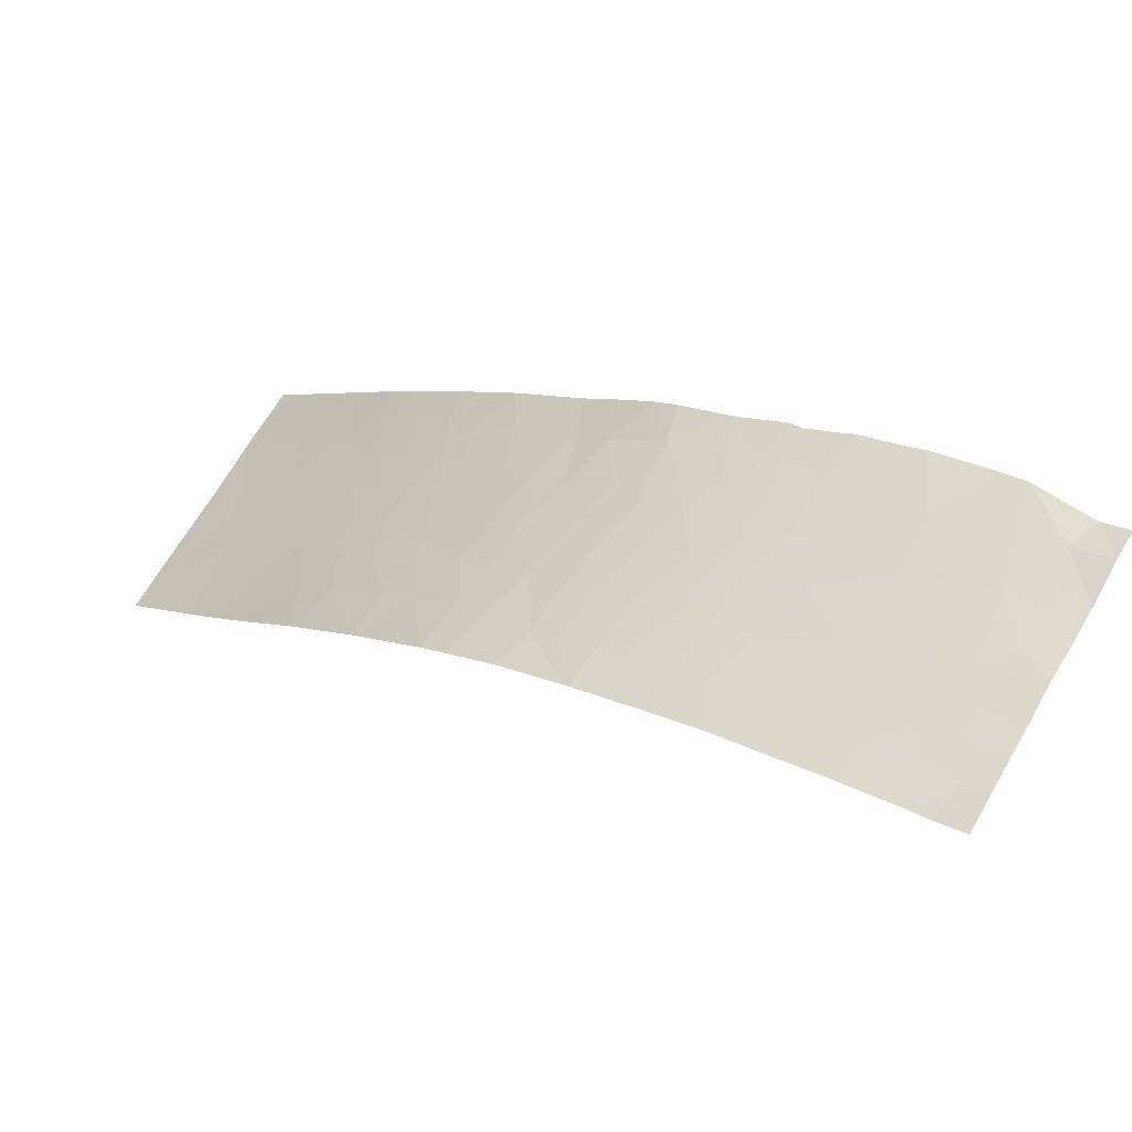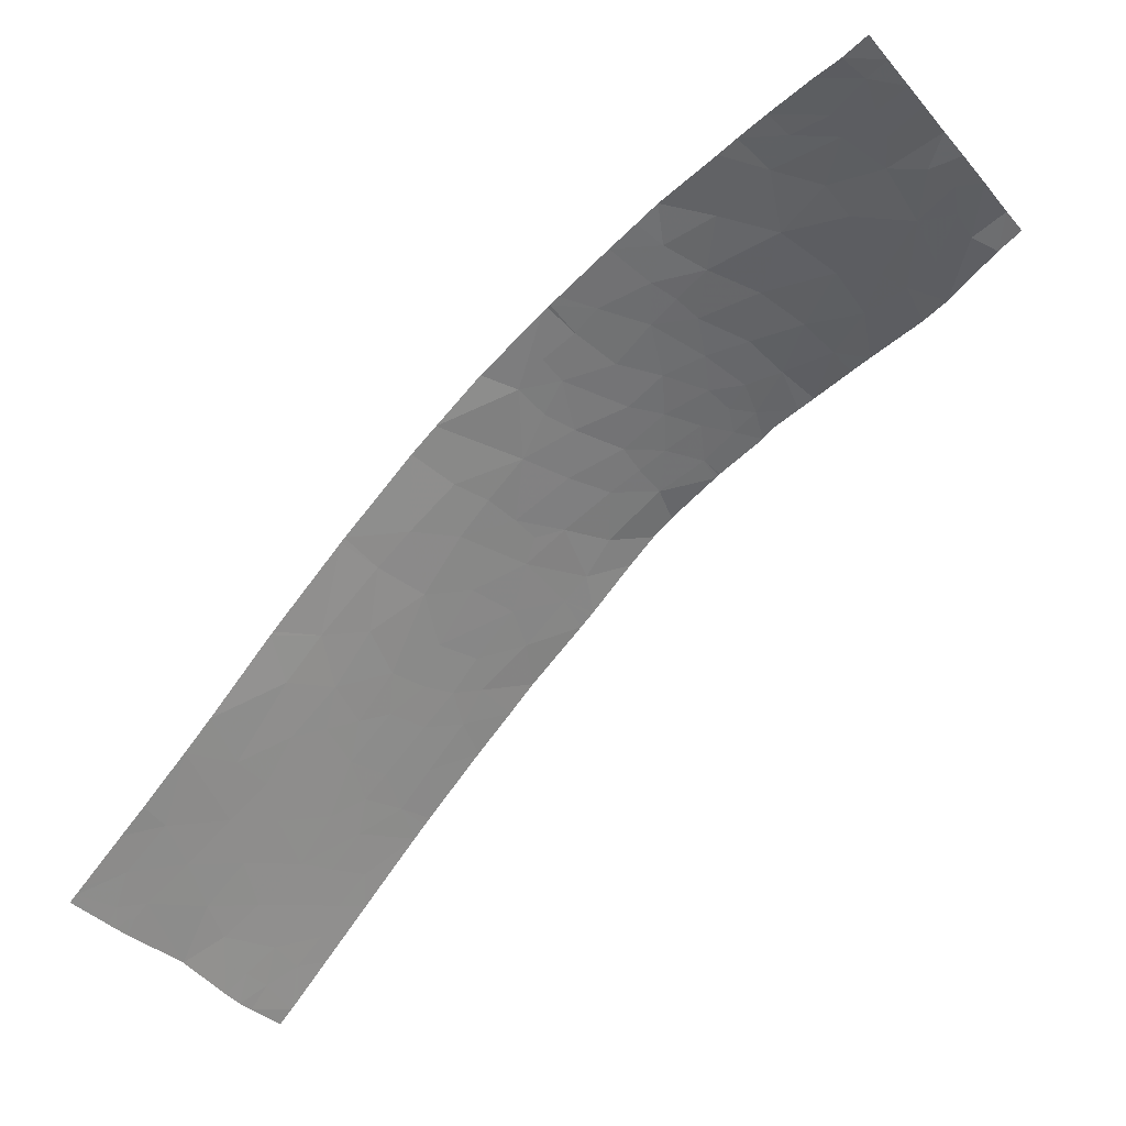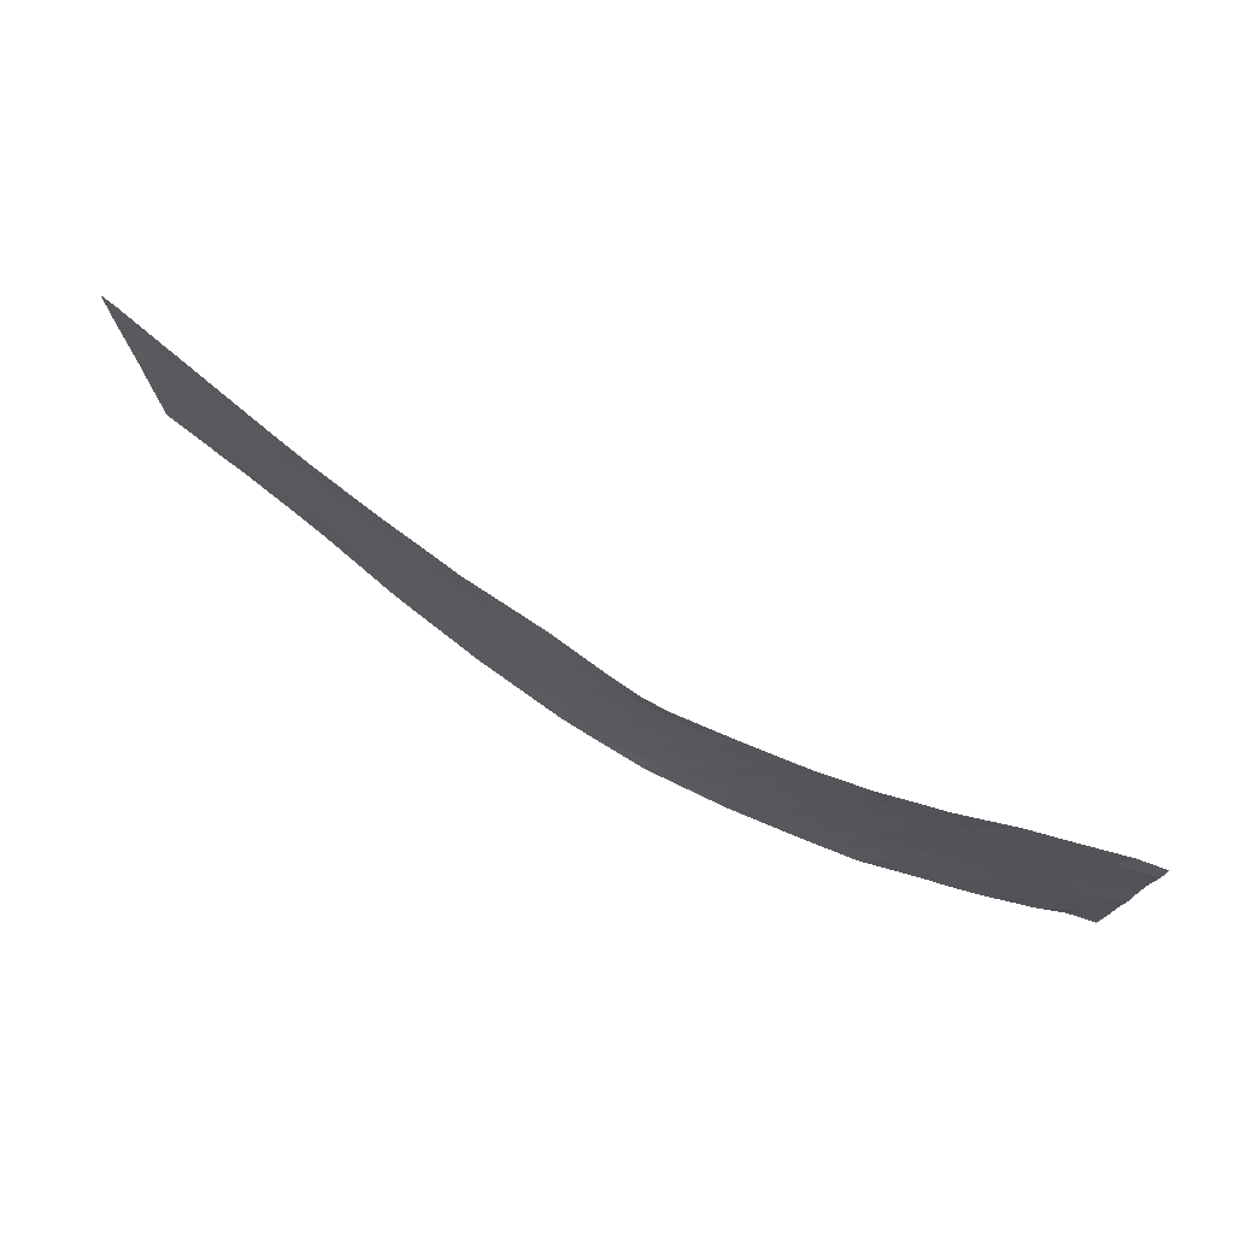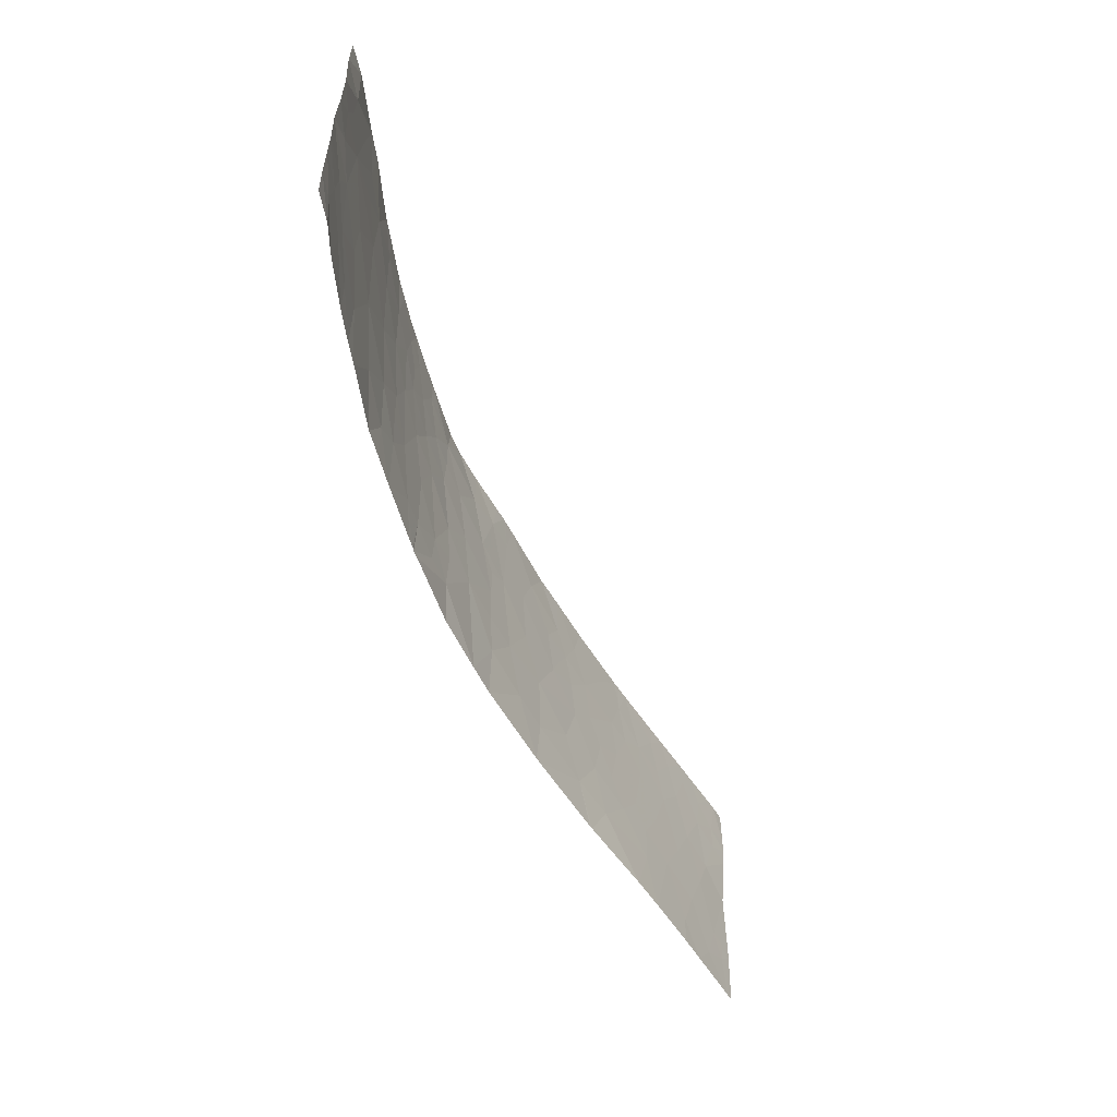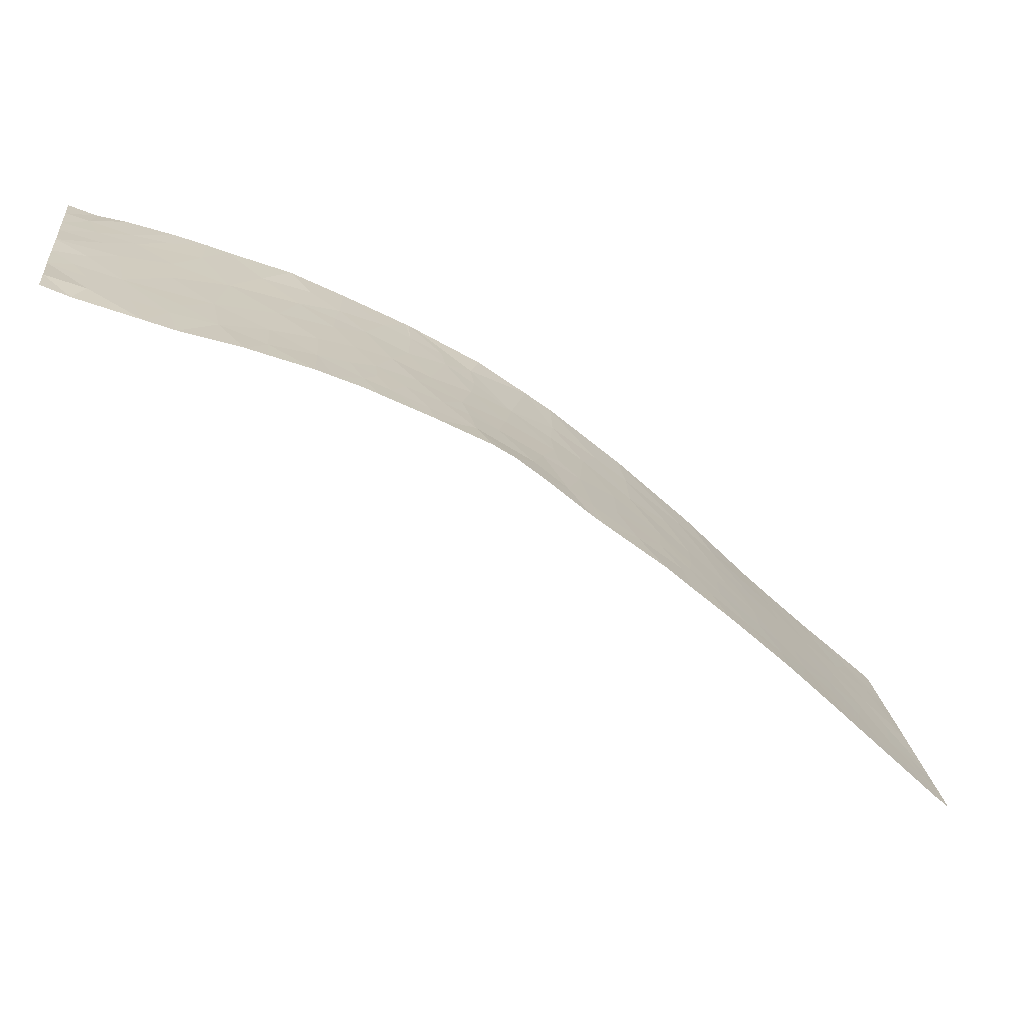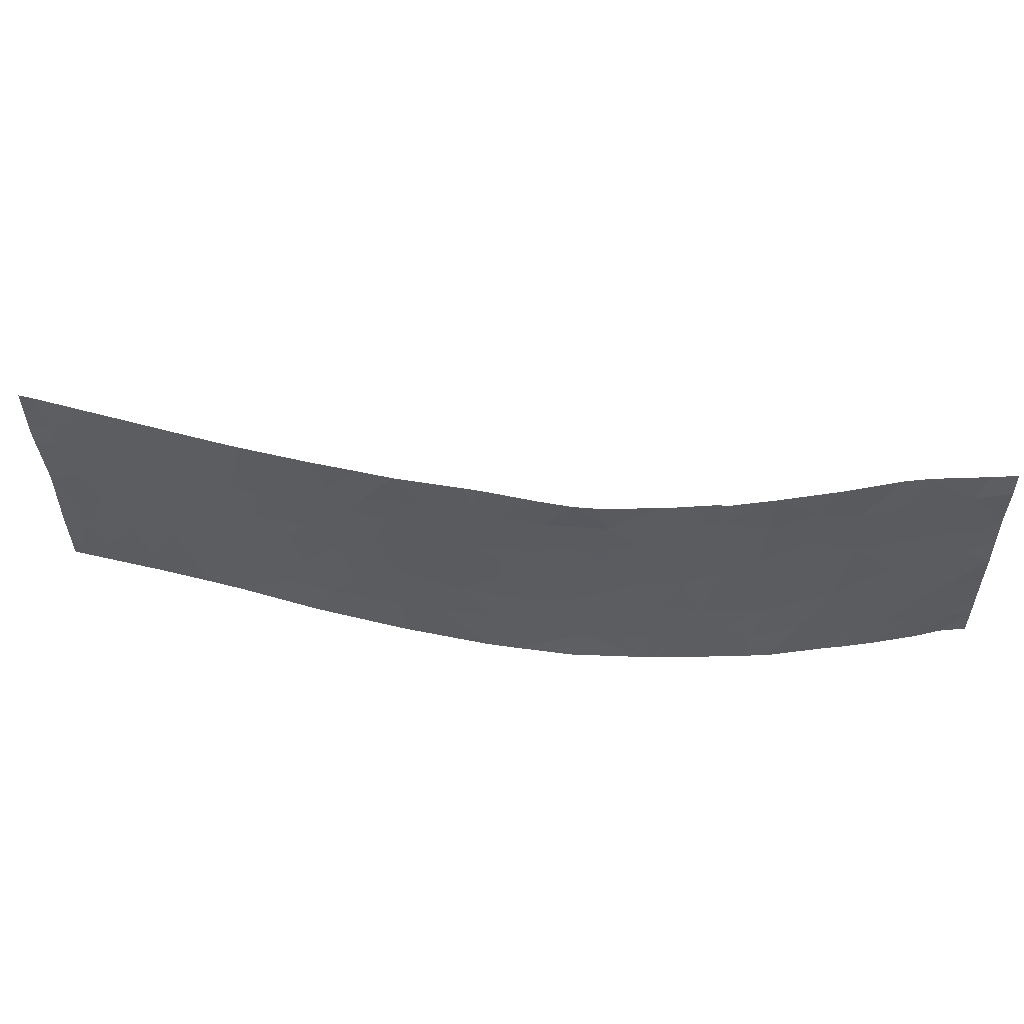
<metadata>
{"format":"obj","ext":"obj","renderer":"f3d","projection":"perspective","resolution":1024,"background":"white","views":[{"elev":65.9,"azim":-150.1,"up":"+Y"},{"elev":-36.1,"azim":-144.7,"up":"+Y"},{"elev":75.0,"azim":175.6,"up":"+Z"},{"elev":-53.5,"azim":-102.2,"up":"+Z"},{"elev":21.3,"azim":-6.7,"up":"+Y"},{"elev":55.1,"azim":152.1,"up":"+Z"}]}
</metadata>
<code>
v 24.7 49.59 -21.54
v 25.2 49.14 -21.2
v 25.16 49.16 -21.54
v 17.39 54.23 -19.23
v 17.42 54.21 -18.87
v 17.71 54.13 -19.46
v 17.81 54.08 -18.9
v 22.23 51.8 -18.94
v 22.19 51.83 -19.64
v 22.54 51.55 -19.39
v 24.23 50.06 -20.63
v 24.59 49.71 -20.53
v 24.44 49.86 -20.29
v 20.76 52.84 -19.28
v 20.39 53.04 -19.19
v 20.53 52.96 -19.63
v 23 51.17 -19.37
v 23.09 51.09 -19.86
v 22.61 51.5 -19.97
v 19.56 53.44 -19.59
v 19.93 53.27 -19.83
v 19.74 53.36 -20.24
v 20.3 53.08 -20.01
v 20.07 53.21 -20.57
v 23.19 51.02 -18.54
v 23.58 50.68 -18.54
v 23.46 50.77 -18.97
v 23.4 50.82 -19.68
v 23.2 51 -19.56
v 25.33 49.02 -18.8
v 25.3 49.05 -18.54
v 25.07 49.27 -18.84
v 24.98 49.37 -18.54
v 23.31 50.9 -19.33
v 23.64 50.61 -19.35
v 24.55 49.76 -19.63
v 24.15 50.14 -19.85
v 24.77 49.54 -20.14
v 25.47 48.89 -18.54
v 24.78 49.55 -18.81
v 25.41 48.94 -21.54
v 24.83 49.51 -18.54
v 25.61 48.76 -21.24
v 25.85 48.54 -21.54
v 20.92 52.74 -20.83
v 21.14 52.59 -20.31
v 21.21 52.55 -20.71
v 21.21 52.57 -21.13
v 20.9 52.76 -21.17
v 25.79 48.57 -18.54
v 25.6 48.76 -18.82
v 24.37 49.95 -18.54
v 24.09 50.2 -19.39
v 23.7 50.55 -19.81
v 20.99 52.69 -19.69
v 21.03 52.67 -19.35
v 21.32 52.47 -19.43
v 23.54 50.71 -21.07
v 22.95 51.27 -21.54
v 23.31 50.91 -20.64
v 22.92 51.27 -21.03
v 25.35 49 -19.7
v 25.54 48.83 -20.21
v 25.67 48.7 -19.81
v 24.25 50.07 -18.54
v 24.24 50.07 -18.94
v 21.86 52.15 -21.54
v 21.59 52.29 -20.54
v 22.09 51.94 -20.96
v 22.19 51.82 -18.54
v 22.3 51.74 -18.54
v 17.29 54.31 -21.18
v 17.05 54.39 -20.8
v 17.39 54.27 -20.81
v 19.19 53.6 -19.98
v 19.4 53.52 -20.61
v 18.86 53.73 -18.39
v 19.07 53.64 -18.41
v 18.61 53.81 -18.93
v 19.07 53.64 -18.77
v 19.96 53.26 -18.82
v 20.11 53.18 -19.1
v 19.85 53.3 -19.2
v 25.82 48.55 -19
v 25.56 48.8 -19.21
v 17.64 54.18 -20.2
v 17.05 54.39 -20.11
v 17.46 54.25 -20.48
v 21.05 52.67 -18.95
v 25.89 48.51 -20.89
v 25.99 48.42 -20.77
v 25.87 48.53 -20.83
v 21.99 51.99 -20.11
v 22.35 51.71 -20.5
v 23.77 50.48 -20.56
v 17.95 54.02 -18.39
v 18.16 53.96 -18.86
v 20.64 52.94 -21.54
v 20.58 52.98 -21.54
v 19.76 53.36 -20.59
v 19.82 53.34 -20.94
v 22.85 51.29 -20.4
v 23.74 50.53 -21.54
v 23.71 50.56 -21.54
v 23.94 50.33 -21.07
v 18.42 53.92 -21.03
v 18.46 53.93 -21.54
v 18.1 54.04 -21.21
v 20.57 52.96 -21.12
v 21.17 52.64 -18.54
v 20.64 52.91 -18.53
v 23.45 50.77 -20.11
v 22.14 51.95 -21.54
v 22.9 51.3 -21.54
v 22.56 51.56 -21.01
v 17.77 54.15 -20.82
v 17.72 54.17 -21.1
v 21.99 51.99 -19.78
v 18.26 53.93 -19.2
v 20.59 52.94 -18.82
v 20.6 52.94 -18.53
v 19.53 53.45 -19
v 19.5 53.48 -18.43
v 19.09 53.63 -19.31
v 20.58 52.95 -18.53
v 20.09 53.2 -18.48
v 20.23 53.13 -18.83
v 22.15 51.86 -18.54
v 22.04 51.95 -18.54
v 21.97 52.01 -18.93
v 20.51 52.97 -20.51
v 25.15 49.19 -20.17
v 24.41 49.86 -21.54
v 24.57 49.72 -20.98
v 18.14 54.01 -20.49
v 24.19 50.13 -18.54
v 23.88 50.39 -18.95
v 23.17 51.03 -19.05
v 17.63 54.2 -21.54
v 20.12 53.18 -19.47
v 19.67 53.4 -18.46
v 25.91 48.49 -21.54
v 25.85 48.54 -21.08
v 25.99 48.42 -21.04
v 25.99 48.41 -20.93
v 21.35 52.53 -21.54
v 22 51.98 -20.53
v 18.25 53.92 -18.38
v 19.95 53.27 -18.5
v 24.95 49.38 -19.58
v 21.39 52.49 -18.54
v 21.63 52.27 -19
v 21.79 52.13 -19.55
v 26.03 48.35 -19.14
v 25.82 48.55 -19.31
v 17.3 54.22 -18.54
v 25.35 49 -20.71
v 24.94 49.38 -20.62
v 25.19 49.16 -19.22
v 17.05 54.38 -20.51
v 26.02 48.36 -19.36
v 18.7 53.79 -20.39
v 24.55 49.76 -19.2
v 24.87 49.46 -19.2
v 18.68 53.84 -21.54
v 19.03 53.69 -21.02
v 24.32 49.98 -19.4
v 22.9 51.27 -18.54
v 22.69 51.43 -18.96
v 17.36 54.26 -19.88
v 17.03 54.36 -19.76
v 17.26 54.28 -19.52
v 18.56 53.83 -19.57
v 20.69 52.86 -20.03
v 23.87 50.39 -20.08
v 21.46 52.37 -19.96
v 24.05 50.23 -20.35
v 20.55 52.99 -21.54
v 20.29 53.11 -21.14
v 25.73 48.65 -20.82
v 21.69 52.25 -18.54
v 18.15 53.99 -20.02
v 25.98 48.43 -21.54
v 18.13 54.05 -21.54
v 19.88 53.33 -21.54
v 20.45 53.04 -21.54
v 19.53 53.48 -21.16
v 25.98 48.43 -20.02
v 25.88 48.48 -18.54
v 26.02 48.35 -18.97
v 26.02 48.36 -18.54
v 17.03 54.35 -19.34
v 17.05 54.4 -21.19
v 17.34 54.28 -21.54
v 17.05 54.4 -21.54
v 17.03 54.36 -18.85
v 17.02 54.35 -18.54
v 19.33 53.6 -21.54
v 19.58 53.48 -21.54
f 3 2 1
f 7 5 4
f 4 6 7
f 10 8 9
f 13 11 12
f 16 14 15
f 10 18 17
f 10 19 18
f 22 21 20
f 24 23 21
f 21 22 24
f 27 26 25
f 29 18 28
f 32 30 31
f 31 33 32
f 35 34 28
f 13 36 37
f 13 38 36
f 30 39 31
f 40 32 33
f 3 41 2
f 40 33 42
f 43 2 41
f 43 41 44
f 47 46 45
f 45 49 48
f 51 50 39
f 51 39 30
f 52 40 42
f 54 37 53
f 53 35 54
f 57 56 55
f 61 59 58
f 58 60 61
f 27 34 35
f 64 62 63
f 66 52 65
f 68 48 67
f 67 69 68
f 8 71 70
f 74 73 72
f 22 20 75
f 75 76 22
f 80 78 77
f 77 79 80
f 83 82 81
f 85 84 51
f 88 86 87
f 57 89 56
f 92 90 91
f 9 93 94
f 94 19 9
f 60 58 95
f 97 96 7
f 49 99 98
f 98 48 49
f 101 100 76
f 61 60 102
f 58 104 103
f 103 105 58
f 108 107 106
f 49 109 99
f 49 45 109
f 89 110 111
f 60 95 112
f 115 113 114
f 115 69 113
f 117 116 74
f 9 118 93
f 79 97 119
f 111 121 120
f 80 122 123
f 80 124 122
f 127 125 126
f 130 128 129
f 47 45 48
f 61 115 114
f 24 131 23
f 132 63 62
f 134 105 133
f 134 11 105
f 116 106 135
f 116 108 106
f 137 136 26
f 26 27 137
f 17 34 138
f 117 72 139
f 117 74 72
f 83 140 82
f 122 81 141
f 122 83 81
f 142 43 44
f 142 143 43
f 143 144 145
f 112 54 28
f 48 146 67
f 68 46 47
f 147 68 69
f 79 77 148
f 81 126 149
f 81 127 126
f 132 62 150
f 150 38 132
f 152 151 89
f 89 57 152
f 68 47 48
f 122 141 123
f 152 57 153
f 155 154 84
f 96 156 5
f 55 56 14
f 76 100 22
f 132 157 63
f 132 158 157
f 62 159 150
f 83 21 140
f 83 20 21
f 12 11 134
f 88 87 160
f 160 74 88
f 152 153 130
f 56 89 14
f 155 161 154
f 135 106 162
f 164 40 163
f 166 106 165
f 166 162 106
f 36 167 37
f 14 120 15
f 169 138 168
f 169 17 138
f 172 170 6
f 172 171 170
f 79 173 124
f 173 162 75
f 75 124 173
f 74 160 73
f 174 46 55
f 62 85 159
f 16 55 14
f 16 174 55
f 54 35 28
f 54 175 37
f 176 46 68
f 11 177 95
f 134 133 1
f 8 70 128
f 19 94 102
f 105 95 58
f 159 30 32
f 179 178 109
f 92 91 180
f 170 171 87
f 90 145 91
f 152 181 151
f 61 114 59
f 101 24 100
f 19 102 18
f 92 180 90
f 135 162 182
f 90 143 145
f 74 116 88
f 135 182 86
f 20 83 122
f 102 94 115
f 115 61 102
f 150 163 36
f 150 164 163
f 112 175 54
f 112 95 175
f 48 98 146
f 142 183 144
f 144 143 142
f 174 45 46
f 174 131 45
f 17 18 29
f 177 37 175
f 175 95 177
f 117 139 184
f 184 108 117
f 153 118 9
f 153 93 118
f 58 59 104
f 147 93 68
f 10 17 169
f 8 169 71
f 8 10 169
f 102 112 18
f 102 60 112
f 179 185 186
f 179 101 185
f 150 159 164
f 163 167 36
f 101 76 187
f 23 140 21
f 124 75 20
f 180 43 143
f 180 91 188
f 188 63 180
f 157 180 63
f 180 143 90
f 27 35 137
f 138 34 27
f 12 134 158
f 19 10 9
f 38 150 36
f 28 34 29
f 12 158 38
f 173 79 119
f 138 25 168
f 138 27 25
f 11 95 105
f 112 28 18
f 38 158 132
f 189 50 51
f 51 84 189
f 174 23 131
f 189 190 191
f 189 84 190
f 131 109 45
f 84 154 190
f 172 192 171
f 80 123 78
f 4 5 192
f 23 174 16
f 147 94 93
f 130 8 128
f 73 193 72
f 178 99 109
f 120 121 125
f 193 195 194
f 194 72 193
f 72 194 139
f 156 196 5
f 156 197 196
f 66 65 136
f 97 148 96
f 97 79 148
f 173 6 182
f 173 119 6
f 172 4 192
f 172 6 4
f 192 5 196
f 179 109 131
f 131 24 179
f 106 107 165
f 82 127 81
f 89 151 110
f 108 184 107
f 130 9 8
f 130 153 9
f 179 24 101
f 89 111 120
f 120 14 89
f 86 6 170
f 86 182 6
f 166 165 198
f 64 188 161
f 161 155 64
f 157 2 43
f 43 180 157
f 155 84 85
f 176 55 46
f 176 57 55
f 105 103 133
f 163 40 52
f 52 66 163
f 80 79 124
f 64 85 62
f 64 155 85
f 69 67 113
f 137 53 66
f 137 35 53
f 137 66 136
f 37 167 53
f 17 29 34
f 38 13 12
f 176 68 93
f 93 153 176
f 187 198 199
f 187 199 185
f 185 101 187
f 100 24 22
f 147 69 94
f 158 1 2
f 158 134 1
f 53 167 66
f 16 15 140
f 140 23 16
f 7 96 5
f 153 57 176
f 116 135 86
f 86 88 116
f 130 129 181
f 181 152 130
f 97 7 6
f 6 119 97
f 124 20 122
f 170 87 86
f 173 182 162
f 179 186 178
f 187 166 198
f 187 76 166
f 164 32 40
f 164 159 32
f 169 168 71
f 85 51 30
f 30 159 85
f 76 75 162
f 76 162 166
f 13 37 177
f 177 11 13
f 158 2 157
f 66 167 163
f 117 108 116
f 82 140 15
f 82 15 127
f 81 149 141
f 127 120 125
f 127 15 120
f 115 94 69
f 64 63 188

</code>
